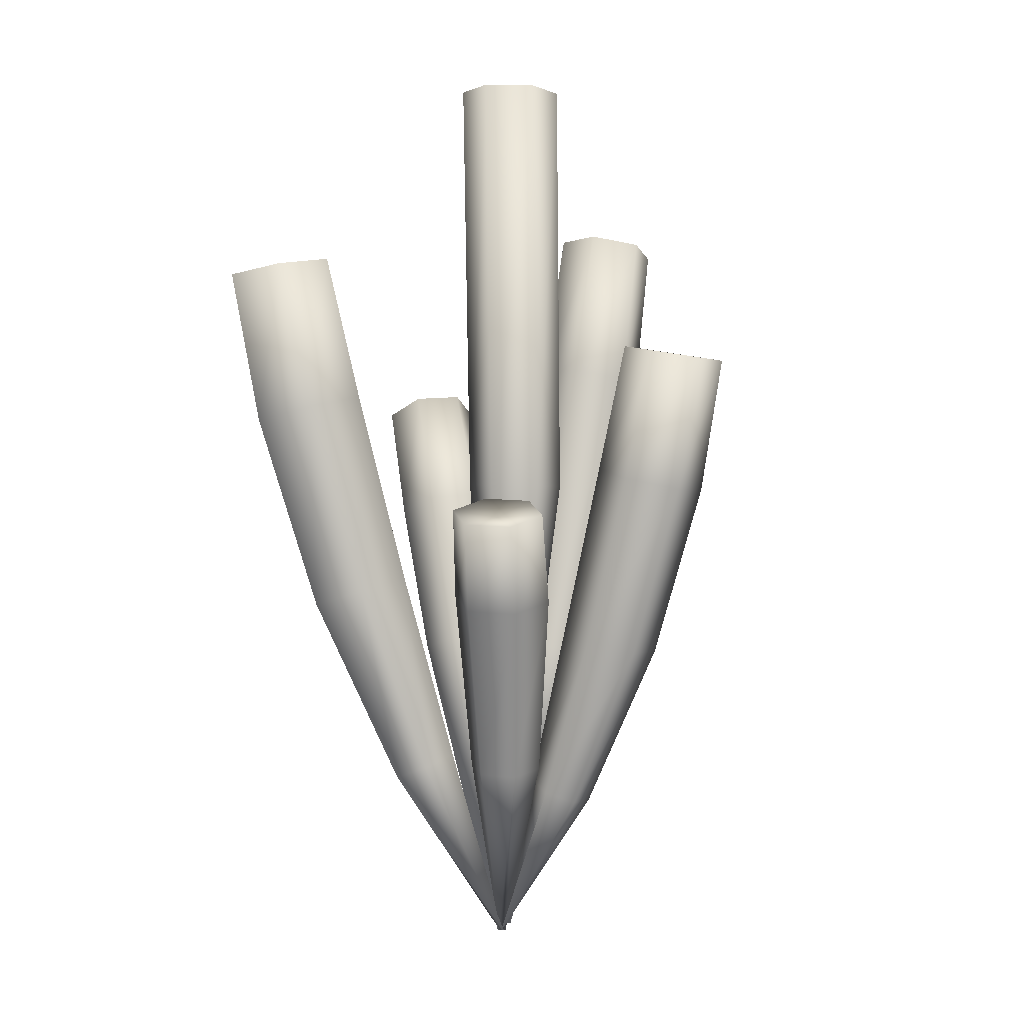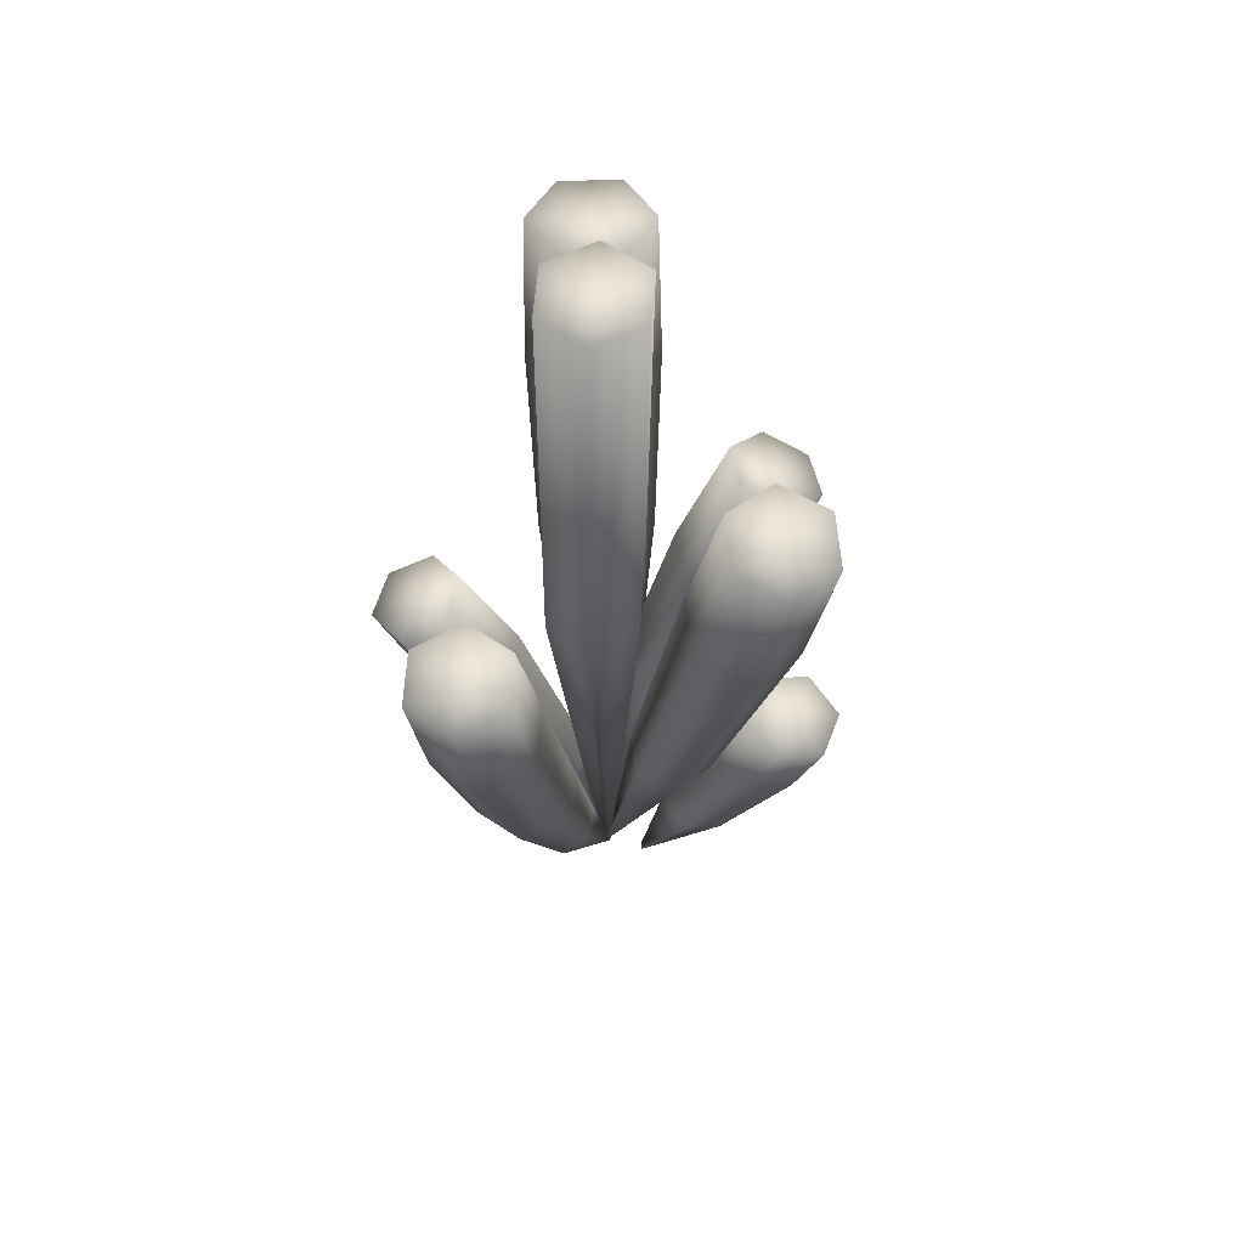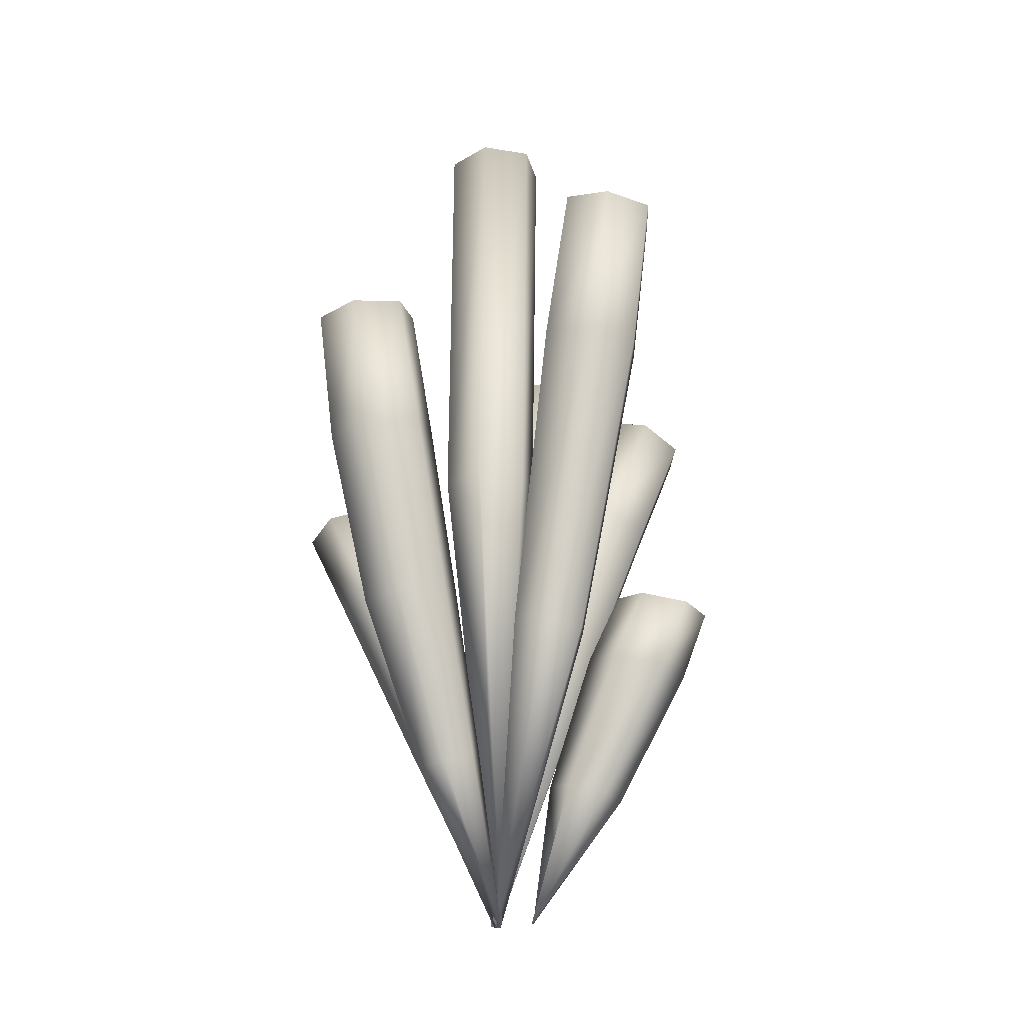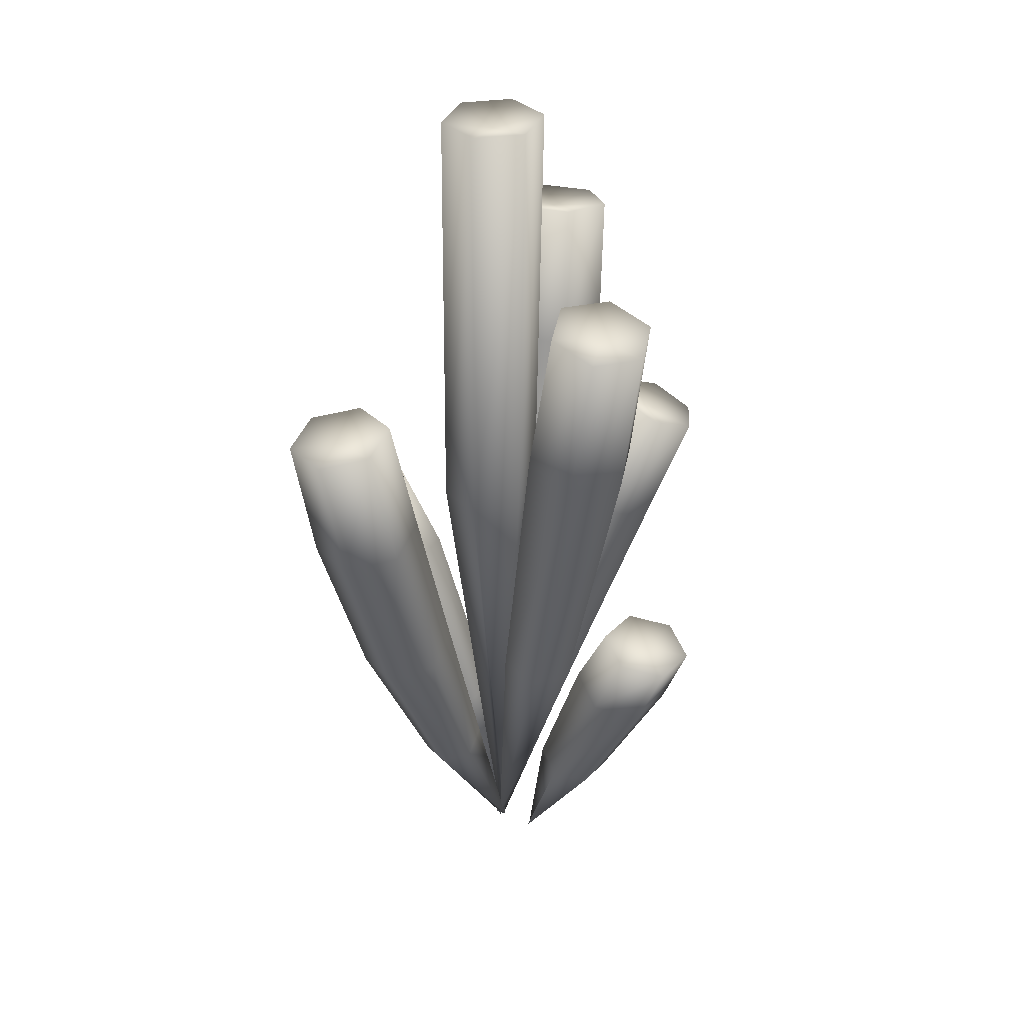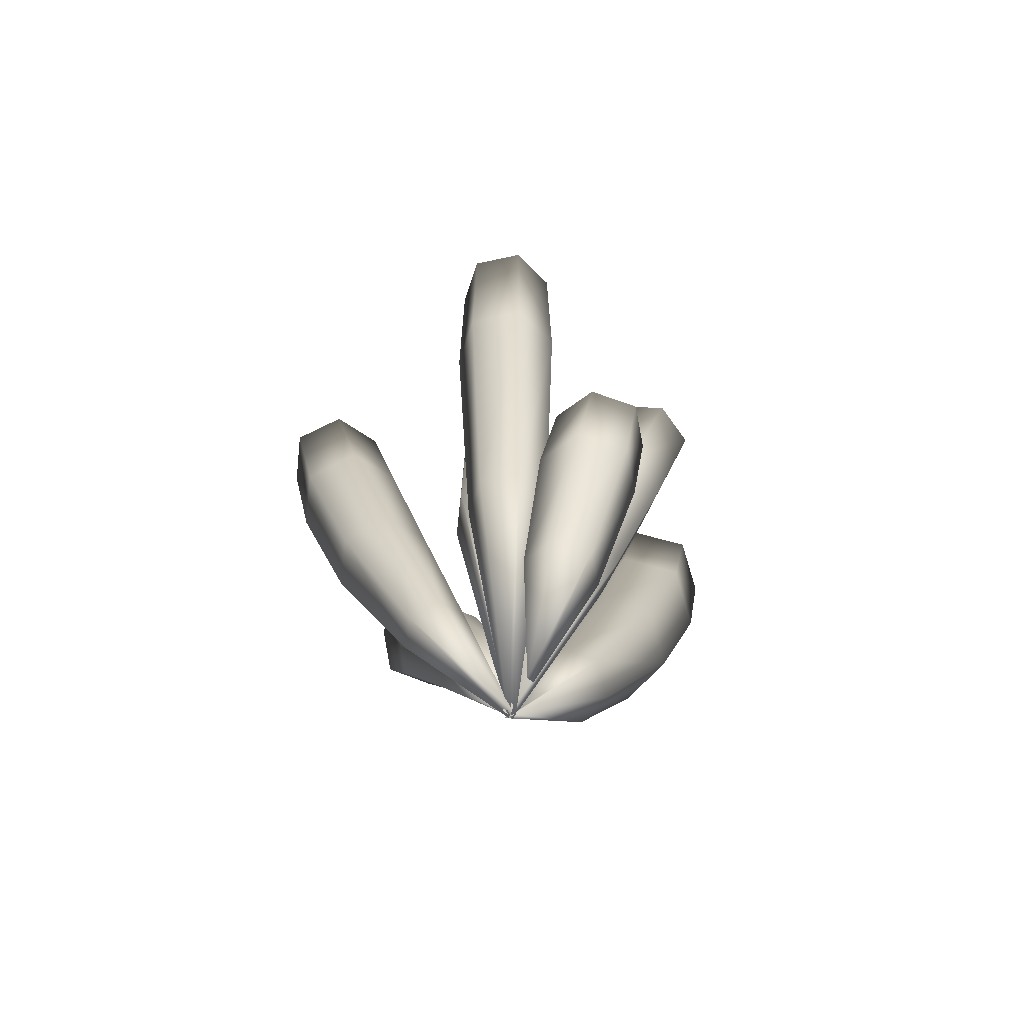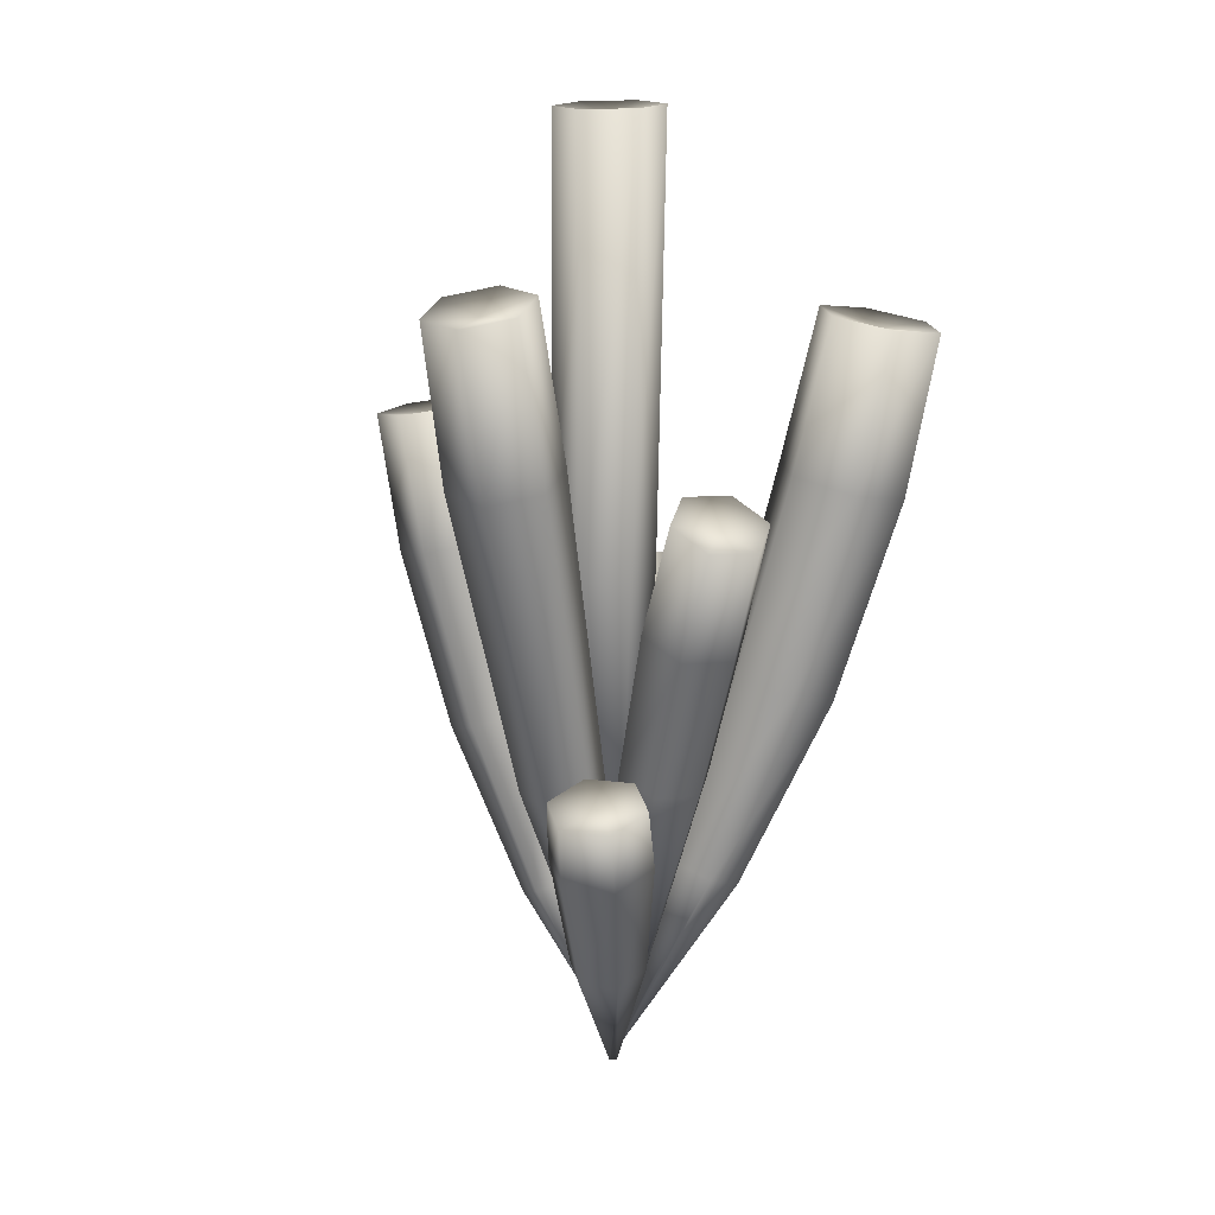
<metadata>
{"format":"obj","ext":"obj","renderer":"f3d","projection":"perspective","resolution":1024,"background":"white","views":[{"elev":0.2,"azim":-149.1,"up":"+Y"},{"elev":57.9,"azim":-55.4,"up":"+Y"},{"elev":-25.3,"azim":-46.7,"up":"+Y"},{"elev":33.7,"azim":-38.5,"up":"+Y"},{"elev":-69.4,"azim":-6.2,"up":"+Y"},{"elev":17.2,"azim":29.8,"up":"+Y"}]}
</metadata>
<code>
v  -0.0362 -0.0007 -0.0694
v  -1.665 13.85 -0.6244
v  -0.4526 13.88 -1.324
v  0.0356 0.0007 0.1377
v  -1.665 13.85 0.7755
v  -0.4526 13.88 1.476
v  0.7596 13.9 0.7755
v  0.7596 13.9 -0.6244
v  -1.537 26.07 -0.6537
v  -0.2736 26.1 -1.383
v  -1.537 26.07 0.8048
v  -0.2736 26.1 1.534
v  0.9893 26.12 0.8048
v  0.9893 26.12 -0.6537
v  -0.2841 25.81 0.0756
v  2.521 5.245 -0.639
v  0.0774 -0.0189 0.0427
v  2.893 4.894 -1.568
v  -0.1234 0.0186 -0.1067
v  2.267 4.894 -2.424
v  1.269 5.245 -2.351
v  0.8967 5.595 -1.421
v  1.523 5.595 -0.5656
v  5.054 10.23 -2.805
v  4.456 10.66 -1.366
v  4.099 10.23 -4.109
v  2.547 10.66 -3.975
v  1.949 11.09 -2.536
v  2.904 11.09 -1.232
v  6.512 15.86 -3.759
v  5.821 16.22 -2.139
v  5.45 15.86 -5.211
v  3.697 16.22 -5.042
v  3.005 16.58 -3.421
v  4.067 16.58 -1.97
v  6.471 20.52 -2.756
v  7.133 20.27 -4.284
v  5.442 20.29 -4.091
v  6.138 20.27 -5.644
v  4.481 20.52 -5.475
v  3.819 20.78 -3.947
v  4.814 20.78 -2.587
v  -0.0185 -0.0011 0.0686
v  2.211 8.56 2.086
v  1.016 8.915 1.832
v  0.0606 -0.0027 -0.1141
v  3.065 8.484 1.147
v  2.724 8.763 -0.0464
v  1.53 9.118 -0.3004
v  0.6753 9.194 0.6389
v  3.481 12.74 3
v  2.176 13.22 2.733
v  4.431 12.65 1.955
v  4.076 13.05 0.6432
v  2.772 13.52 0.376
v  1.821 13.61 1.421
v  3.341 16.4 3.413
v  4.543 15.9 3.65
v  4.167 16.15 2.391
v  5.433 15.82 2.671
v  5.121 16.24 1.456
v  3.919 16.75 1.219
v  3.029 16.83 2.198
v  0.0613 3.674 2.781
v  0.3141 -0.0089 1.082
v  0.7849 3.463 3.518
v  0.4836 0.0098 0.9754
v  1.817 3.48 3.266
v  2.126 3.708 2.276
v  1.402 3.919 1.539
v  0.3699 3.902 1.791
v  1.337 7.075 5.367
v  0.3646 7.359 4.376
v  2.724 7.097 5.029
v  3.138 7.404 3.699
v  2.166 7.688 2.708
v  0.7792 7.665 3.046
v  0.7863 9.232 5.12
v  1.697 8.967 6.049
v  2.067 9.152 4.761
v  2.996 8.988 5.731
v  3.384 9.275 4.486
v  2.474 9.541 3.557
v  1.175 9.52 3.875
v  -1.449 8.66 2.079
v  -0.0773 -0.0052 0.0109
v  -1.224 8.418 3.189
v  0.1417 0.0024 0.0116
v  -0.1276 8.373 3.562
v  0.7442 8.569 2.825
v  0.5195 8.811 1.716
v  -0.577 8.857 1.343
v  -1.835 17.04 5.547
v  -2.136 17.36 4.057
v  -0.3615 16.98 6.048
v  0.8097 17.24 5.059
v  0.5078 17.57 3.569
v  -0.9652 17.63 3.068
v  -2.149 21.8 5.008
v  -1.866 21.5 6.404
v  -0.7643 21.5 5.43
v  -0.4865 21.44 6.874
v  0.6105 21.69 5.947
v  0.3277 21.99 4.551
v  -1.052 22.05 4.082
v  0.1331 5.365 -1.52
v  0.0505 -0.0009 -0.05
v  -0.6199 5.151 -2.204
v  -0.1097 -0.0022 0.0682
v  -1.622 5.1 -1.887
v  -1.872 5.265 -0.8856
v  -1.119 5.48 -0.2007
v  -0.1163 5.53 -0.5176
v  -1.501 10.19 -4.343
v  -0.5074 10.57 -3.456
v  -2.848 10.12 -3.917
v  -3.201 10.43 -2.605
v  -2.207 10.82 -1.718
v  -0.8605 10.88 -2.144
v  -1.173 13.12 -4.63
v  -2.093 12.71 -5.439
v  -2.401 12.92 -4.162
v  -3.354 12.65 -5.04
v  -3.695 12.99 -3.832
v  -2.775 13.39 -3.024
v  -1.514 13.46 -3.422
v  -2.089 4.542 -0.8428
v  -0.0322 -0.0164 -0.0694
v  -2.824 4.238 -0.3836
v  0.0317 0.0161 0.1377
v  -2.824 4.238 0.5347
v  -2.089 4.542 0.9939
v  -1.353 4.845 0.5347
v  -1.353 4.845 -0.3836
v  -4.966 8.861 -0.6244
v  -3.813 9.233 -1.324
v  -4.966 8.861 0.7755
v  -3.813 9.233 1.476
v  -2.659 9.606 0.7755
v  -2.659 9.606 -0.6244
v  -6.473 13.73 -0.703
v  -5.161 14.05 -1.482
v  -6.473 13.73 0.8542
v  -5.161 14.05 1.633
v  -3.849 14.36 0.8542
v  -3.849 14.36 -0.703
v  -5.931 17.77 -1.383
v  -7.176 17.55 -0.6537
v  -5.895 17.57 0.0756
v  -7.176 17.55 0.8048
v  -5.931 17.77 1.534
v  -4.687 17.99 0.8048
v  -4.687 17.99 -0.6537
g FingerSponge02
f 1 2 3
f 1 4 5 2
f 4 6 5
f 4 7 6
f 4 8 7
f 4 1 3 8
f 3 2 9 10
f 2 5 11 9
f 5 6 12 11
f 6 7 13 12
f 7 8 14 13
f 8 3 10 14
f 10 9 15
f 9 11 15
f 11 12 15
f 12 13 15
f 13 14 15
f 15 14 10
f 16 17 18
f 17 19 20 18
f 20 19 21
f 21 19 22
f 22 19 23
f 19 17 16 23
f 16 18 24 25
f 18 20 26 24
f 20 21 27 26
f 21 22 28 27
f 22 23 29 28
f 23 16 25 29
f 25 24 30 31
f 24 26 32 30
f 26 27 33 32
f 27 28 34 33
f 28 29 35 34
f 29 25 31 35
f 36 37 38
f 37 39 38
f 39 40 38
f 40 41 38
f 41 42 38
f 38 42 36
f 31 30 37 36
f 30 32 39 37
f 32 33 40 39
f 33 34 41 40
f 34 35 42 41
f 35 31 36 42
f 43 44 45
f 43 46 47 44
f 46 48 47
f 46 49 48
f 46 50 49
f 46 43 45 50
f 45 44 51 52
f 44 47 53 51
f 47 48 54 53
f 48 49 55 54
f 49 50 56 55
f 50 45 52 56
f 57 58 59
f 58 60 59
f 60 61 59
f 61 62 59
f 62 63 59
f 59 63 57
f 52 51 58 57
f 51 53 60 58
f 53 54 61 60
f 54 55 62 61
f 55 56 63 62
f 56 52 57 63
f 64 65 66
f 65 67 68 66
f 68 67 69
f 69 67 70
f 70 67 71
f 67 65 64 71
f 64 66 72 73
f 66 68 74 72
f 68 69 75 74
f 69 70 76 75
f 70 71 77 76
f 71 64 73 77
f 78 79 80
f 79 81 80
f 81 82 80
f 82 83 80
f 83 84 80
f 80 84 78
f 73 72 79 78
f 72 74 81 79
f 74 75 82 81
f 75 76 83 82
f 76 77 84 83
f 77 73 78 84
f 85 86 87
f 86 88 89 87
f 89 88 90
f 90 88 91
f 91 88 92
f 88 86 85 92
f 85 87 93 94
f 87 89 95 93
f 89 90 96 95
f 90 91 97 96
f 91 92 98 97
f 92 85 94 98
f 99 100 101
f 100 102 101
f 102 103 101
f 103 104 101
f 104 105 101
f 101 105 99
f 94 93 100 99
f 93 95 102 100
f 95 96 103 102
f 96 97 104 103
f 97 98 105 104
f 98 94 99 105
f 106 107 108
f 107 109 110 108
f 110 109 111
f 111 109 112
f 112 109 113
f 109 107 106 113
f 106 108 114 115
f 108 110 116 114
f 110 111 117 116
f 111 112 118 117
f 112 113 119 118
f 113 106 115 119
f 120 121 122
f 121 123 122
f 123 124 122
f 124 125 122
f 125 126 122
f 122 126 120
f 115 114 121 120
f 114 116 123 121
f 116 117 124 123
f 117 118 125 124
f 118 119 126 125
f 119 115 120 126
f 127 128 129
f 128 130 131 129
f 131 130 132
f 132 130 133
f 133 130 134
f 130 128 127 134
f 127 129 135 136
f 129 131 137 135
f 131 132 138 137
f 132 133 139 138
f 133 134 140 139
f 134 127 136 140
f 136 135 141 142
f 135 137 143 141
f 137 138 144 143
f 138 139 145 144
f 139 140 146 145
f 140 136 142 146
f 147 148 149
f 148 150 149
f 150 151 149
f 151 152 149
f 152 153 149
f 149 153 147
f 142 141 148 147
f 141 143 150 148
f 143 144 151 150
f 144 145 152 151
f 145 146 153 152
f 146 142 147 153

</code>
